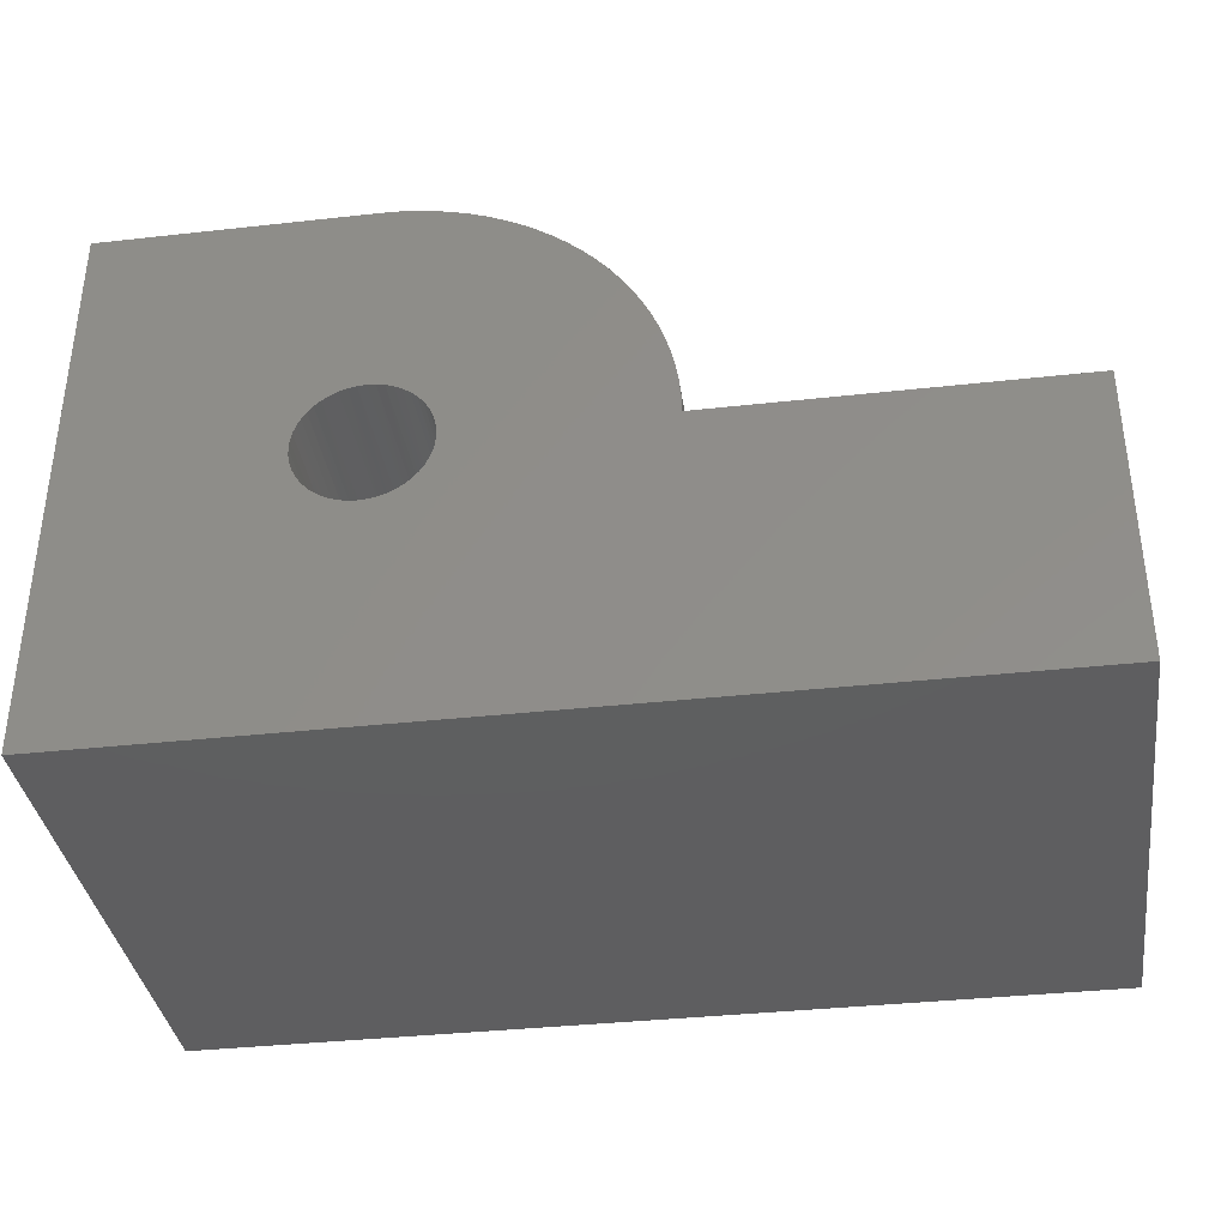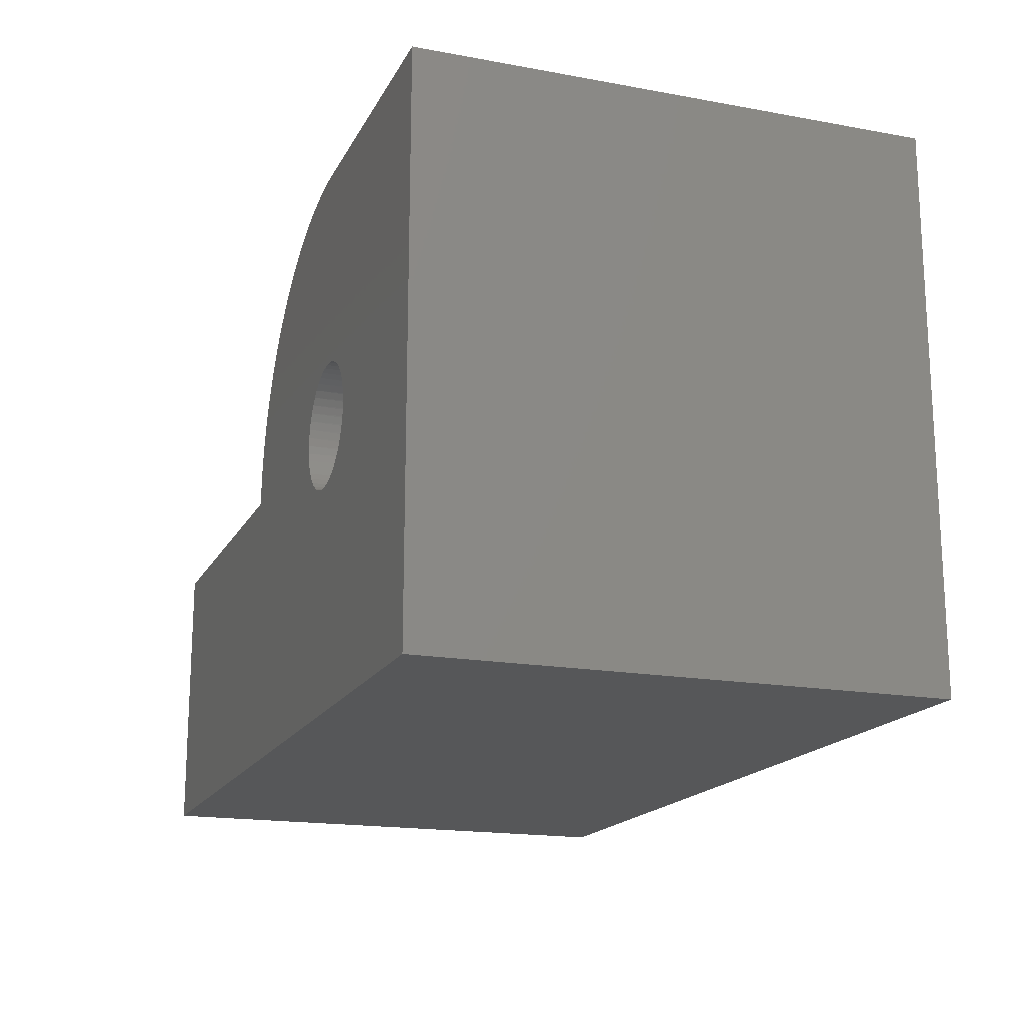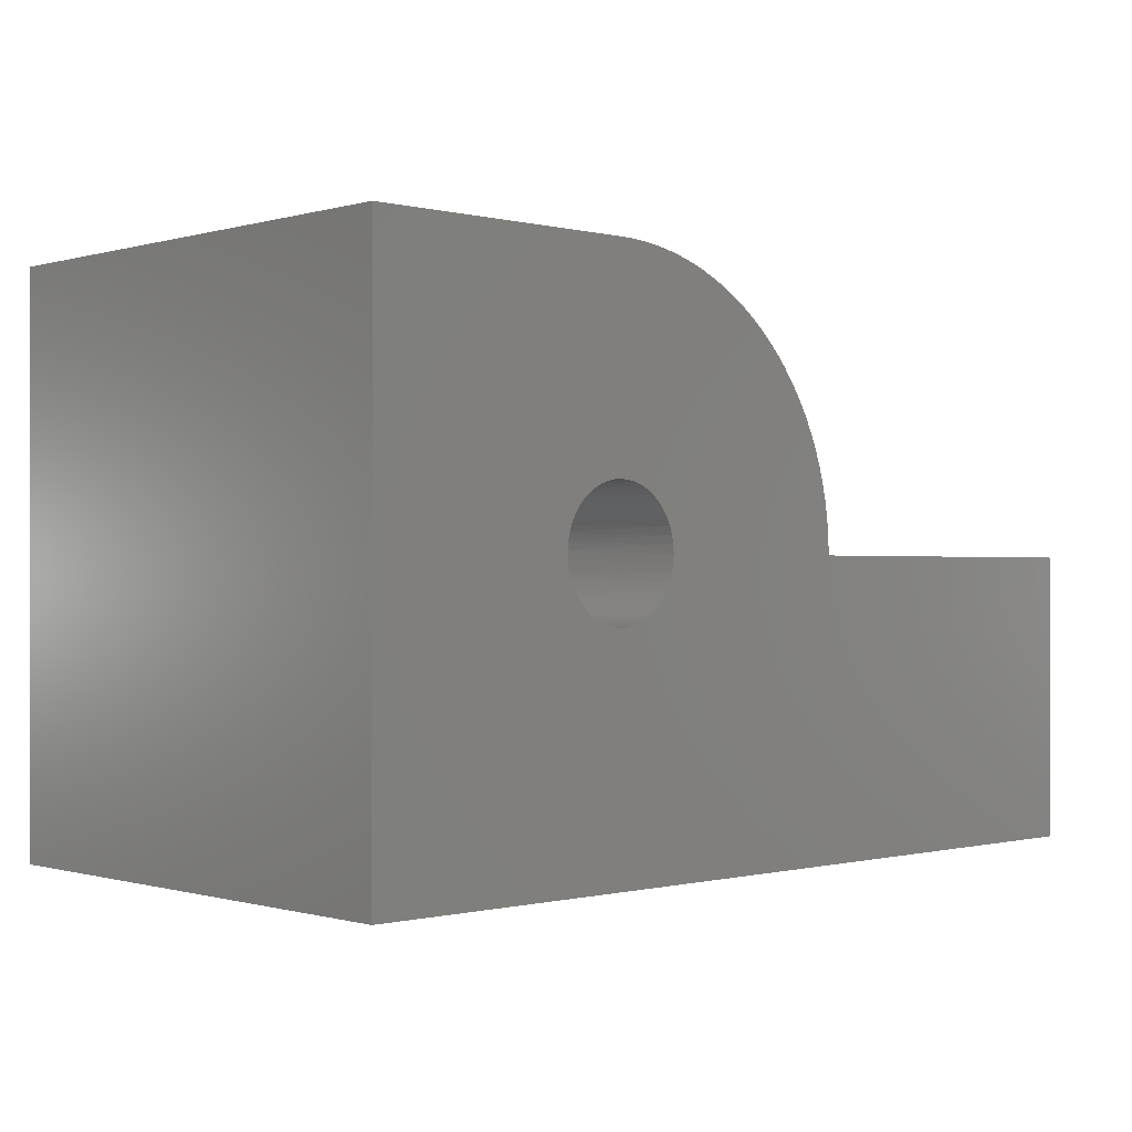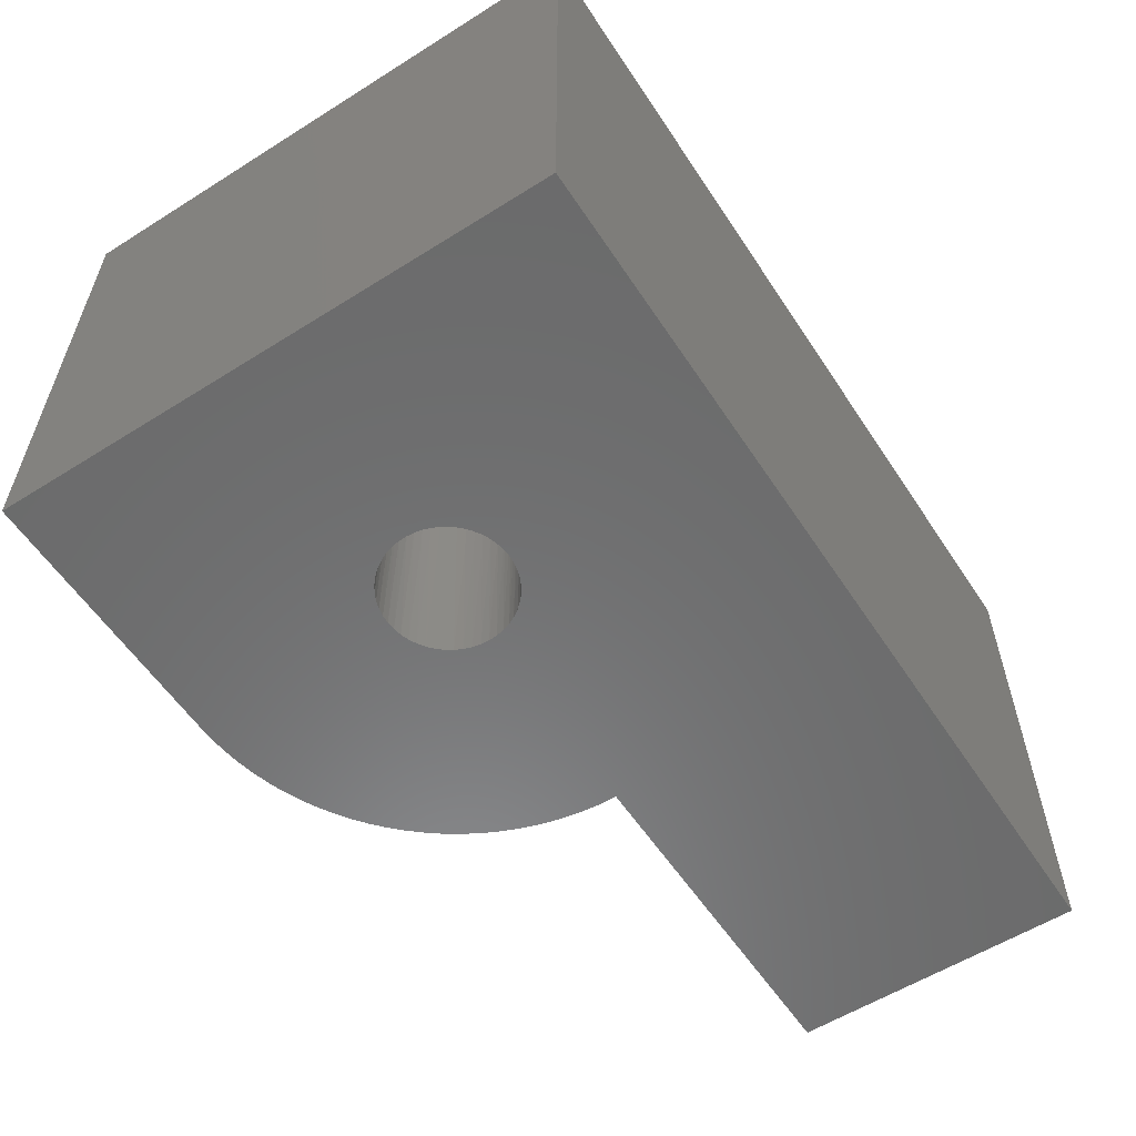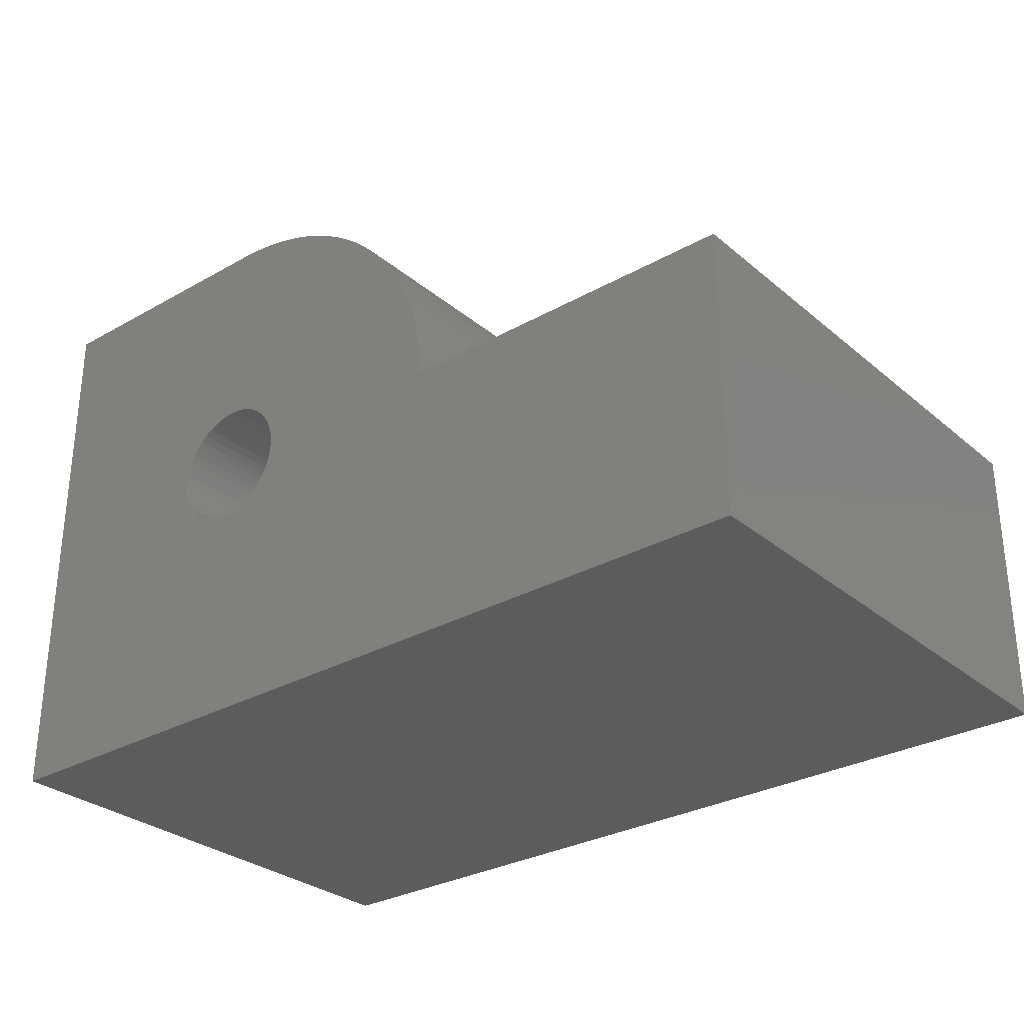
<metadata>
{"format":"stl","ext":"stl","renderer":"f3d","projection":"perspective","resolution":1024,"background":"white","views":[{"elev":-36.5,"azim":8.2,"up":"+Y"},{"elev":-17.3,"azim":-110.0,"up":"+Y"},{"elev":-0.3,"azim":-43.1,"up":"+Y"},{"elev":-57.5,"azim":-56.9,"up":"+Z"},{"elev":-29.8,"azim":39.6,"up":"+Y"}]}
</metadata>
<code>
# stl→obj: 274 verts, 548 faces
v -51.81 4.23 10.31
v -51.82 4.064 10.31
v -51.82 4.064 6.875
v -51.8 4.233 6.875
v -51.82 4.064 3.437
v -51.8 4.233 3.437
v -51.81 4.23 0
v -51.77 4.393 0
v -51.77 4.4 3.437
v -51.72 4.55 0
v -51.72 4.56 3.437
v -51.72 4.56 6.875
v -51.64 4.711 6.875
v -51.65 4.699 10.31
v -51.55 4.837 10.31
v -51.72 4.55 10.31
v -51.77 4.4 6.875
v -51.77 3.735 10.31
v -51.8 3.895 6.875
v -51.81 3.898 10.31
v -51.77 3.728 6.875
v -51.72 3.578 10.31
v -51.72 3.568 6.875
v -51.72 3.568 3.437
v -51.64 3.417 3.437
v -51.65 3.429 0
v -51.55 3.291 0
v -51.72 3.578 0
v -51.77 3.728 3.437
v -51.65 3.429 10.31
v -51.64 3.417 6.875
v -51.54 3.277 3.437
v -51.44 3.166 0
v -51.55 3.291 10.31
v -51.54 3.277 6.875
v -51.43 3.151 3.437
v -51.32 3.056 0
v -51.44 3.166 10.31
v -51.43 3.151 6.875
v -51.3 3.042 3.437
v -51.18 2.964 0
v -51.32 3.056 10.31
v -51.3 3.042 6.875
v -51.16 2.95 3.437
v -51.03 2.891 0
v -51.18 2.964 10.31
v -51.16 2.95 6.875
v -51 2.879 3.437
v -50.87 2.837 0
v -51.03 2.891 10.31
v -51 2.879 6.875
v -50.84 2.829 3.437
v -50.71 2.805 0
v -50.87 2.837 10.31
v -50.84 2.829 6.875
v -50.67 2.8 3.437
v -50.55 2.794 0
v -50.71 2.805 10.31
v -50.67 2.8 6.875
v -50.5 2.795 3.437
v -50.38 2.805 0
v -50.55 2.794 10.31
v -50.5 2.795 6.875
v -50.33 2.812 3.437
v -50.22 2.837 0
v -50.38 2.805 10.31
v -50.33 2.812 6.875
v -50.17 2.851 3.437
v -50.06 2.891 0
v -50.22 2.837 10.31
v -50.17 2.851 6.875
v -50.01 2.912 3.437
v -49.91 2.964 0
v -50.06 2.891 10.31
v -50.01 2.912 6.875
v -49.86 2.994 3.437
v -49.77 3.056 0
v -49.91 2.964 10.31
v -49.86 2.994 6.875
v -49.73 3.094 3.437
v -49.65 3.166 0
v -49.77 3.056 10.31
v -49.73 3.094 6.875
v -49.6 3.212 3.437
v -49.54 3.291 0
v -49.65 3.166 10.31
v -49.6 3.212 6.875
v -49.5 3.345 3.437
v -49.45 3.429 0
v -49.54 3.291 10.31
v -49.5 3.345 6.875
v -49.41 3.491 3.437
v -49.37 3.578 0
v -49.45 3.429 10.31
v -49.41 3.491 6.875
v -49.35 3.647 3.437
v -49.32 3.735 0
v -49.37 3.578 10.31
v -49.35 3.647 6.875
v -49.3 3.811 3.437
v -49.29 3.898 0
v -49.32 3.735 10.31
v -49.3 3.811 6.875
v -49.28 3.979 3.437
v -49.28 4.064 0
v -49.29 3.898 10.31
v -49.28 3.979 6.875
v -49.28 4.149 3.437
v -49.29 4.23 0
v -49.28 4.064 10.31
v -49.28 4.149 6.875
v -49.3 4.317 3.437
v -49.32 4.393 0
v -49.29 4.23 10.31
v -49.3 4.317 6.875
v -49.35 4.481 3.437
v -49.37 4.55 0
v -49.32 4.393 10.31
v -49.35 4.481 6.875
v -49.41 4.637 3.437
v -49.45 4.699 0
v -49.37 4.55 10.31
v -49.41 4.637 6.875
v -49.5 4.783 3.437
v -49.54 4.837 0
v -49.45 4.699 10.31
v -49.5 4.783 6.875
v -49.6 4.916 3.437
v -49.65 4.962 0
v -49.54 4.837 10.31
v -49.6 4.916 6.875
v -49.73 5.034 3.437
v -49.77 5.072 0
v -49.65 4.962 10.31
v -49.73 5.034 6.875
v -49.86 5.134 3.437
v -49.91 5.164 0
v -49.77 5.072 10.31
v -49.86 5.134 6.875
v -50.01 5.216 3.437
v -50.06 5.237 0
v -49.91 5.164 10.31
v -50.01 5.216 6.875
v -50.17 5.277 3.437
v -50.22 5.291 0
v -50.06 5.237 10.31
v -50.17 5.277 6.875
v -50.33 5.316 3.437
v -50.38 5.323 0
v -50.22 5.291 10.31
v -50.33 5.316 6.875
v -50.5 5.333 3.437
v -50.55 5.334 0
v -50.38 5.323 10.31
v -50.5 5.333 6.875
v -50.67 5.328 3.437
v -50.71 5.323 0
v -50.55 5.334 10.31
v -50.67 5.328 6.875
v -50.84 5.299 3.437
v -50.87 5.291 0
v -50.71 5.323 10.31
v -50.84 5.299 6.875
v -51 5.249 3.437
v -51.03 5.237 0
v -50.87 5.291 10.31
v -51 5.249 6.875
v -51.16 5.178 3.437
v -51.18 5.164 0
v -51.03 5.237 10.31
v -51.16 5.178 6.875
v -51.3 5.086 3.437
v -51.32 5.072 0
v -51.18 5.164 10.31
v -51.3 5.086 6.875
v -51.43 4.977 3.437
v -51.44 4.962 0
v -51.32 5.072 10.31
v -51.43 4.977 6.875
v -51.54 4.851 3.437
v -51.55 4.837 0
v -51.44 4.962 10.31
v -51.54 4.851 6.875
v -51.64 4.711 3.437
v -51.65 4.699 0
v -51.77 4.393 10.31
v -51.81 3.898 0
v -51.82 4.064 0
v -51.8 3.895 3.437
v -51.77 3.735 0
v -45.15 4.404 0
v -45.15 4.411 5.156
v -45.14 4.064 0
v -45.18 4.742 0
v -45.18 4.756 5.156
v -45.18 4.742 10.31
v -45.23 5.078 10.31
v -45.15 4.404 10.31
v -45.14 4.064 10.31
v -45.23 5.078 0
v -45.24 5.098 5.156
v -45.31 5.409 10.31
v -45.31 5.409 0
v -45.31 5.436 5.156
v -45.4 5.736 10.31
v -45.4 5.736 0
v -45.41 5.769 5.156
v -45.52 6.056 10.31
v -45.52 6.056 0
v -45.53 6.094 5.156
v -45.65 6.368 10.31
v -45.65 6.368 0
v -45.67 6.411 5.156
v -45.81 6.67 10.31
v -45.81 6.67 0
v -45.83 6.719 5.156
v -45.98 6.963 10.31
v -45.98 6.963 0
v -46.01 7.015 5.156
v -46.17 7.244 10.31
v -46.17 7.244 0
v -46.21 7.3 5.156
v -46.38 7.513 10.31
v -46.38 7.513 0
v -46.43 7.571 5.156
v -46.6 7.768 10.31
v -46.6 7.768 0
v -46.66 7.828 5.156
v -46.84 8.008 10.31
v -46.84 8.008 0
v -46.91 8.069 5.156
v -47.1 8.233 10.31
v -47.1 8.233 0
v -47.17 8.294 5.156
v -47.37 8.441 10.31
v -47.37 8.441 0
v -47.45 8.501 5.156
v -47.65 8.632 10.31
v -47.65 8.632 0
v -47.74 8.69 5.156
v -47.94 8.805 10.31
v -47.94 8.805 0
v -48.04 8.861 5.156
v -48.24 8.959 10.31
v -48.24 8.959 0
v -48.36 9.011 5.156
v -48.55 9.094 10.31
v -48.55 9.094 0
v -48.68 9.141 5.156
v -48.87 9.209 10.31
v -48.87 9.209 0
v -49.01 9.251 5.156
v -49.2 9.304 10.31
v -49.2 9.304 0
v -49.34 9.339 5.156
v -49.53 9.378 10.31
v -49.53 9.378 0
v -49.68 9.405 5.156
v -49.87 9.432 10.31
v -49.87 9.432 0
v -50.03 9.449 5.156
v -50.21 9.464 10.31
v -50.21 9.464 0
v -50.37 9.471 5.156
v -50.55 9.474 10.31
v -50.55 9.474 0
v -38.1 4.064 0
v -38.1 4.064 10.31
v -38.1 -1.714 0
v -38.1 -1.714 10.31
v -55.96 -1.714 0
v -55.96 -1.714 10.31
v -55.96 9.474 0
v -55.96 9.474 10.31
f 1 2 3
f 4 3 5
f 6 5 7
f 8 6 7
f 8 9 6
f 8 10 9
f 9 10 11
f 12 11 13
f 14 13 15
f 14 12 13
f 14 16 12
f 12 16 17
f 9 17 6
f 9 12 17
f 9 11 12
f 18 19 20
f 18 21 19
f 18 22 21
f 21 22 23
f 24 23 25
f 26 25 27
f 26 24 25
f 26 28 24
f 24 28 29
f 21 29 19
f 21 24 29
f 21 23 24
f 22 30 23
f 23 30 31
f 25 31 32
f 27 32 33
f 27 25 32
f 30 34 31
f 31 34 35
f 32 35 36
f 33 36 37
f 33 32 36
f 34 38 35
f 35 38 39
f 36 39 40
f 37 40 41
f 37 36 40
f 38 42 39
f 39 42 43
f 40 43 44
f 41 44 45
f 41 40 44
f 42 46 43
f 43 46 47
f 44 47 48
f 45 48 49
f 45 44 48
f 46 50 47
f 47 50 51
f 48 51 52
f 49 52 53
f 49 48 52
f 50 54 51
f 51 54 55
f 52 55 56
f 53 56 57
f 53 52 56
f 54 58 55
f 55 58 59
f 56 59 60
f 57 60 61
f 57 56 60
f 58 62 59
f 59 62 63
f 60 63 64
f 61 64 65
f 61 60 64
f 62 66 63
f 63 66 67
f 64 67 68
f 65 68 69
f 65 64 68
f 66 70 67
f 67 70 71
f 68 71 72
f 69 72 73
f 69 68 72
f 70 74 71
f 71 74 75
f 72 75 76
f 73 76 77
f 73 72 76
f 74 78 75
f 75 78 79
f 76 79 80
f 77 80 81
f 77 76 80
f 78 82 79
f 79 82 83
f 80 83 84
f 81 84 85
f 81 80 84
f 82 86 83
f 83 86 87
f 84 87 88
f 85 88 89
f 85 84 88
f 86 90 87
f 87 90 91
f 88 91 92
f 89 92 93
f 89 88 92
f 90 94 91
f 91 94 95
f 92 95 96
f 93 96 97
f 93 92 96
f 94 98 95
f 95 98 99
f 96 99 100
f 97 100 101
f 97 96 100
f 98 102 99
f 99 102 103
f 100 103 104
f 101 104 105
f 101 100 104
f 102 106 103
f 103 106 107
f 104 107 108
f 105 108 109
f 105 104 108
f 106 110 107
f 107 110 111
f 108 111 112
f 109 112 113
f 109 108 112
f 110 114 111
f 111 114 115
f 112 115 116
f 113 116 117
f 113 112 116
f 114 118 115
f 115 118 119
f 116 119 120
f 117 120 121
f 117 116 120
f 118 122 119
f 119 122 123
f 120 123 124
f 121 124 125
f 121 120 124
f 122 126 123
f 123 126 127
f 124 127 128
f 125 128 129
f 125 124 128
f 126 130 127
f 127 130 131
f 128 131 132
f 129 132 133
f 129 128 132
f 130 134 131
f 131 134 135
f 132 135 136
f 133 136 137
f 133 132 136
f 134 138 135
f 135 138 139
f 136 139 140
f 137 140 141
f 137 136 140
f 138 142 139
f 139 142 143
f 140 143 144
f 141 144 145
f 141 140 144
f 142 146 143
f 143 146 147
f 144 147 148
f 145 148 149
f 145 144 148
f 146 150 147
f 147 150 151
f 148 151 152
f 149 152 153
f 149 148 152
f 150 154 151
f 151 154 155
f 152 155 156
f 153 156 157
f 153 152 156
f 154 158 155
f 155 158 159
f 156 159 160
f 157 160 161
f 157 156 160
f 158 162 159
f 159 162 163
f 160 163 164
f 161 164 165
f 161 160 164
f 162 166 163
f 163 166 167
f 164 167 168
f 165 168 169
f 165 164 168
f 166 170 167
f 167 170 171
f 168 171 172
f 169 172 173
f 169 168 172
f 170 174 171
f 171 174 175
f 172 175 176
f 173 176 177
f 173 172 176
f 174 178 175
f 175 178 179
f 176 179 180
f 177 180 181
f 177 176 180
f 178 182 179
f 179 182 183
f 180 183 184
f 181 184 185
f 181 180 184
f 182 15 183
f 183 15 13
f 184 13 11
f 185 11 10
f 185 184 11
f 16 186 17
f 17 186 4
f 6 4 5
f 6 17 4
f 186 1 4
f 4 1 3
f 187 188 5
f 189 5 3
f 19 3 20
f 19 189 3
f 19 29 189
f 189 29 190
f 187 189 190
f 187 5 189
f 28 190 29
f 3 2 20
f 5 188 7
f 31 25 23
f 35 32 31
f 39 36 35
f 43 40 39
f 47 44 43
f 51 48 47
f 55 52 51
f 59 56 55
f 63 60 59
f 67 64 63
f 71 68 67
f 75 72 71
f 79 76 75
f 83 80 79
f 87 84 83
f 91 88 87
f 95 92 91
f 99 96 95
f 103 100 99
f 107 104 103
f 111 108 107
f 115 112 111
f 119 116 115
f 123 120 119
f 127 124 123
f 131 128 127
f 135 132 131
f 139 136 135
f 143 140 139
f 147 144 143
f 151 148 147
f 155 152 151
f 159 156 155
f 163 160 159
f 167 164 163
f 171 168 167
f 175 172 171
f 179 176 175
f 183 180 179
f 13 184 183
f 191 192 193
f 191 194 192
f 192 194 195
f 196 195 197
f 196 192 195
f 196 198 192
f 192 198 193
f 193 198 199
f 194 200 195
f 195 200 201
f 197 201 202
f 197 195 201
f 200 203 201
f 201 203 204
f 202 204 205
f 202 201 204
f 203 206 204
f 204 206 207
f 205 207 208
f 205 204 207
f 206 209 207
f 207 209 210
f 208 210 211
f 208 207 210
f 209 212 210
f 210 212 213
f 211 213 214
f 211 210 213
f 212 215 213
f 213 215 216
f 214 216 217
f 214 213 216
f 215 218 216
f 216 218 219
f 217 219 220
f 217 216 219
f 218 221 219
f 219 221 222
f 220 222 223
f 220 219 222
f 221 224 222
f 222 224 225
f 223 225 226
f 223 222 225
f 224 227 225
f 225 227 228
f 226 228 229
f 226 225 228
f 227 230 228
f 228 230 231
f 229 231 232
f 229 228 231
f 230 233 231
f 231 233 234
f 232 234 235
f 232 231 234
f 233 236 234
f 234 236 237
f 235 237 238
f 235 234 237
f 236 239 237
f 237 239 240
f 238 240 241
f 238 237 240
f 239 242 240
f 240 242 243
f 241 243 244
f 241 240 243
f 242 245 243
f 243 245 246
f 244 246 247
f 244 243 246
f 245 248 246
f 246 248 249
f 247 249 250
f 247 246 249
f 248 251 249
f 249 251 252
f 250 252 253
f 250 249 252
f 251 254 252
f 252 254 255
f 253 255 256
f 253 252 255
f 254 257 255
f 255 257 258
f 256 258 259
f 256 255 258
f 257 260 258
f 258 260 261
f 259 261 262
f 259 258 261
f 260 263 261
f 261 263 264
f 262 264 265
f 262 261 264
f 263 266 264
f 264 266 265
f 267 193 268
f 268 193 199
f 269 267 270
f 270 267 268
f 271 269 272
f 272 269 270
f 273 271 274
f 274 271 272
f 266 273 265
f 265 273 274
f 1 274 2
f 1 186 274
f 274 186 16
f 14 274 16
f 14 15 274
f 274 15 182
f 178 274 182
f 178 174 274
f 274 174 170
f 265 170 166
f 162 265 166
f 162 158 265
f 265 158 262
f 262 158 259
f 259 158 256
f 256 158 253
f 253 158 250
f 250 158 247
f 247 158 244
f 244 158 154
f 241 154 238
f 241 244 154
f 274 170 265
f 150 232 154
f 150 229 232
f 150 226 229
f 150 223 226
f 150 146 223
f 223 146 220
f 220 146 217
f 217 146 142
f 214 142 138
f 211 138 134
f 208 134 205
f 208 211 134
f 217 142 214
f 214 138 211
f 134 130 205
f 205 130 202
f 202 130 126
f 197 126 122
f 196 122 118
f 198 118 114
f 199 114 110
f 106 199 110
f 106 102 199
f 199 102 98
f 94 199 98
f 94 90 199
f 199 90 86
f 82 199 86
f 82 78 199
f 199 78 270
f 268 199 270
f 202 126 197
f 197 122 196
f 196 118 198
f 198 114 199
f 78 74 270
f 270 74 70
f 272 70 66
f 62 272 66
f 62 58 272
f 272 58 54
f 50 272 54
f 50 46 272
f 272 46 42
f 38 272 42
f 38 34 272
f 272 34 30
f 22 272 30
f 22 18 272
f 272 18 20
f 2 272 20
f 2 274 272
f 270 70 272
f 232 235 154
f 154 235 238
f 187 271 188
f 187 190 271
f 271 190 28
f 26 271 28
f 26 27 271
f 271 27 33
f 37 271 33
f 37 41 271
f 271 41 45
f 49 271 45
f 49 53 271
f 271 53 57
f 61 271 57
f 61 65 271
f 271 65 269
f 269 65 69
f 73 269 69
f 73 193 269
f 73 77 193
f 193 77 81
f 85 193 81
f 85 89 193
f 193 89 93
f 97 193 93
f 97 101 193
f 193 101 105
f 109 193 105
f 109 191 193
f 109 113 191
f 191 113 194
f 194 113 117
f 200 117 121
f 203 121 125
f 206 125 129
f 209 129 212
f 209 206 129
f 194 117 200
f 200 121 203
f 203 125 206
f 129 133 212
f 212 133 215
f 215 133 137
f 218 137 141
f 221 141 224
f 221 218 141
f 215 137 218
f 141 145 224
f 224 145 227
f 227 145 230
f 230 145 233
f 233 145 149
f 236 149 239
f 236 233 149
f 153 245 149
f 153 248 245
f 153 251 248
f 153 254 251
f 153 257 254
f 153 260 257
f 153 263 260
f 153 266 263
f 153 157 266
f 266 157 161
f 165 266 161
f 165 273 266
f 165 169 273
f 273 169 173
f 177 273 173
f 177 181 273
f 273 181 185
f 10 273 185
f 10 8 273
f 273 8 7
f 188 273 7
f 188 271 273
f 245 242 149
f 149 242 239
f 193 267 269

</code>
